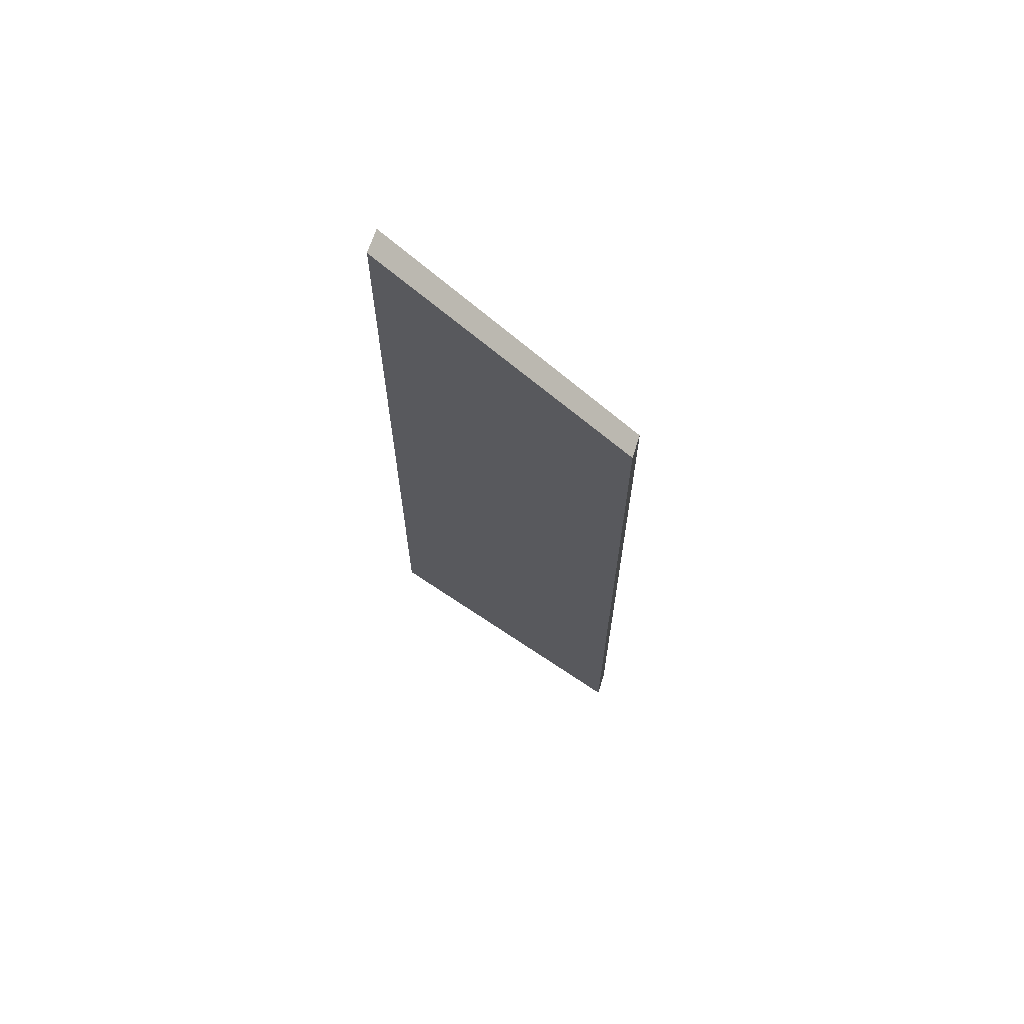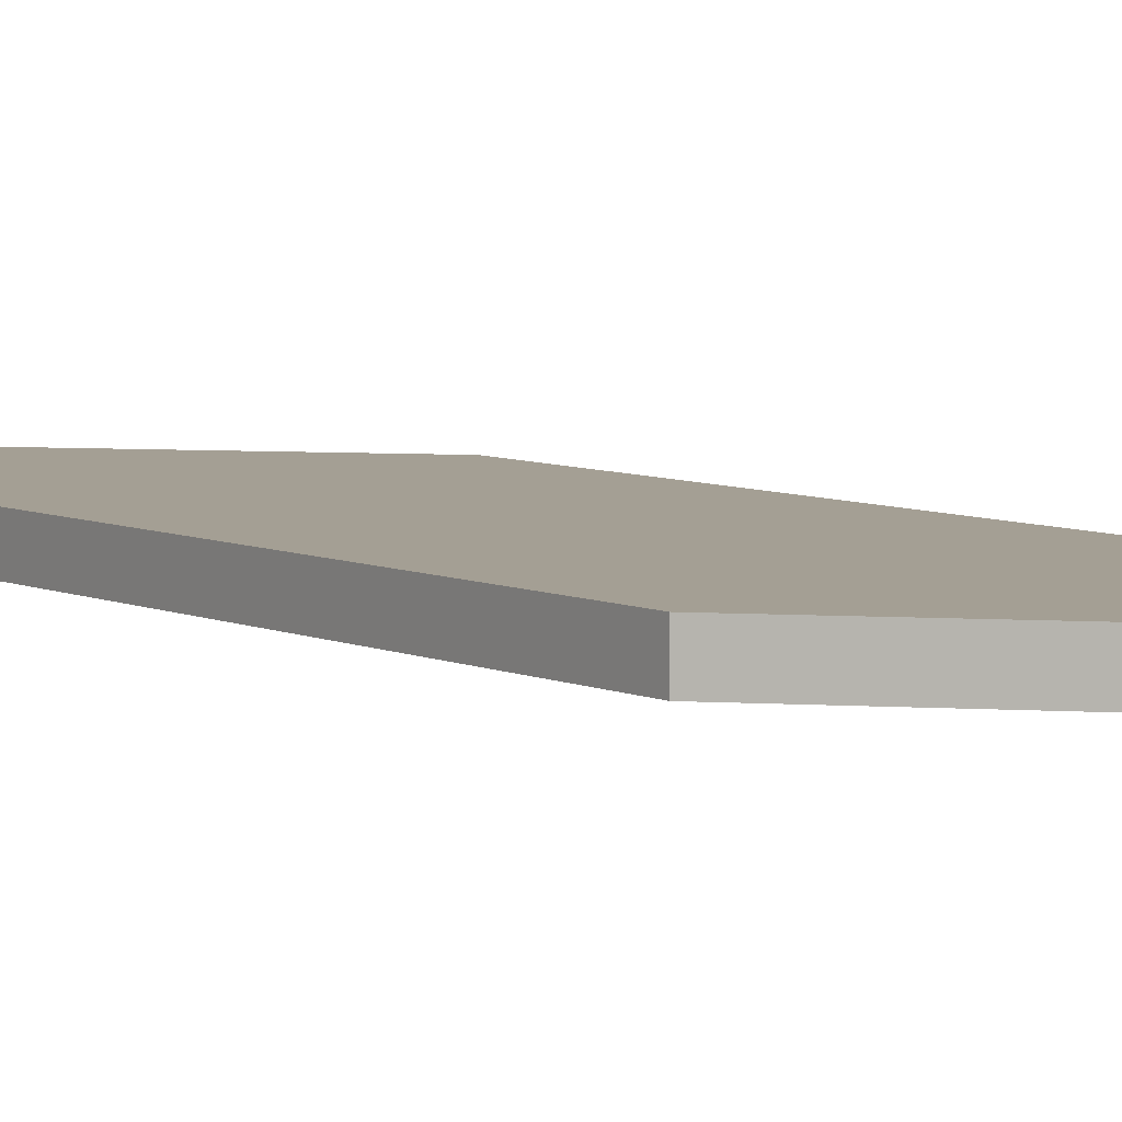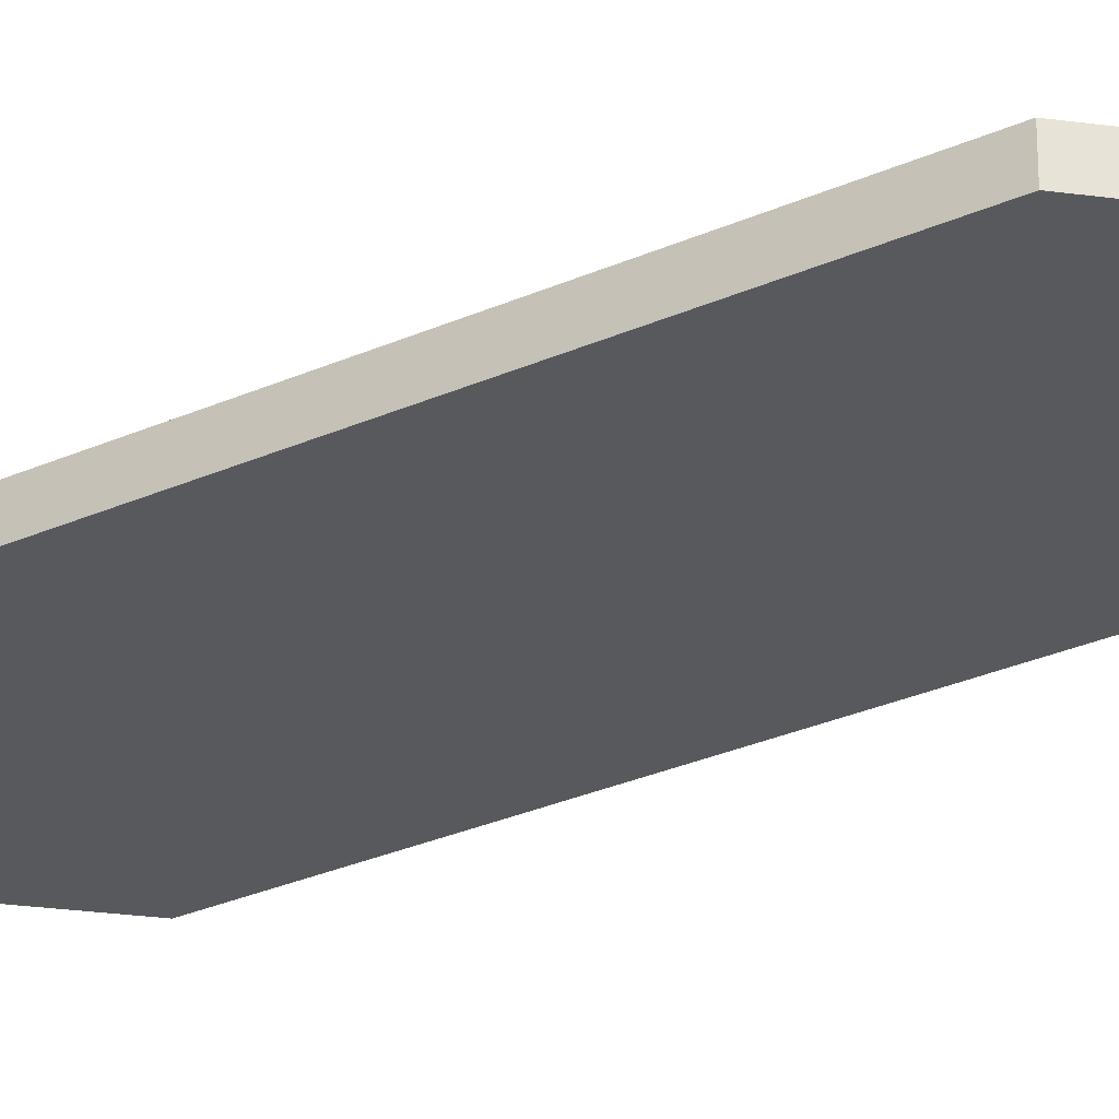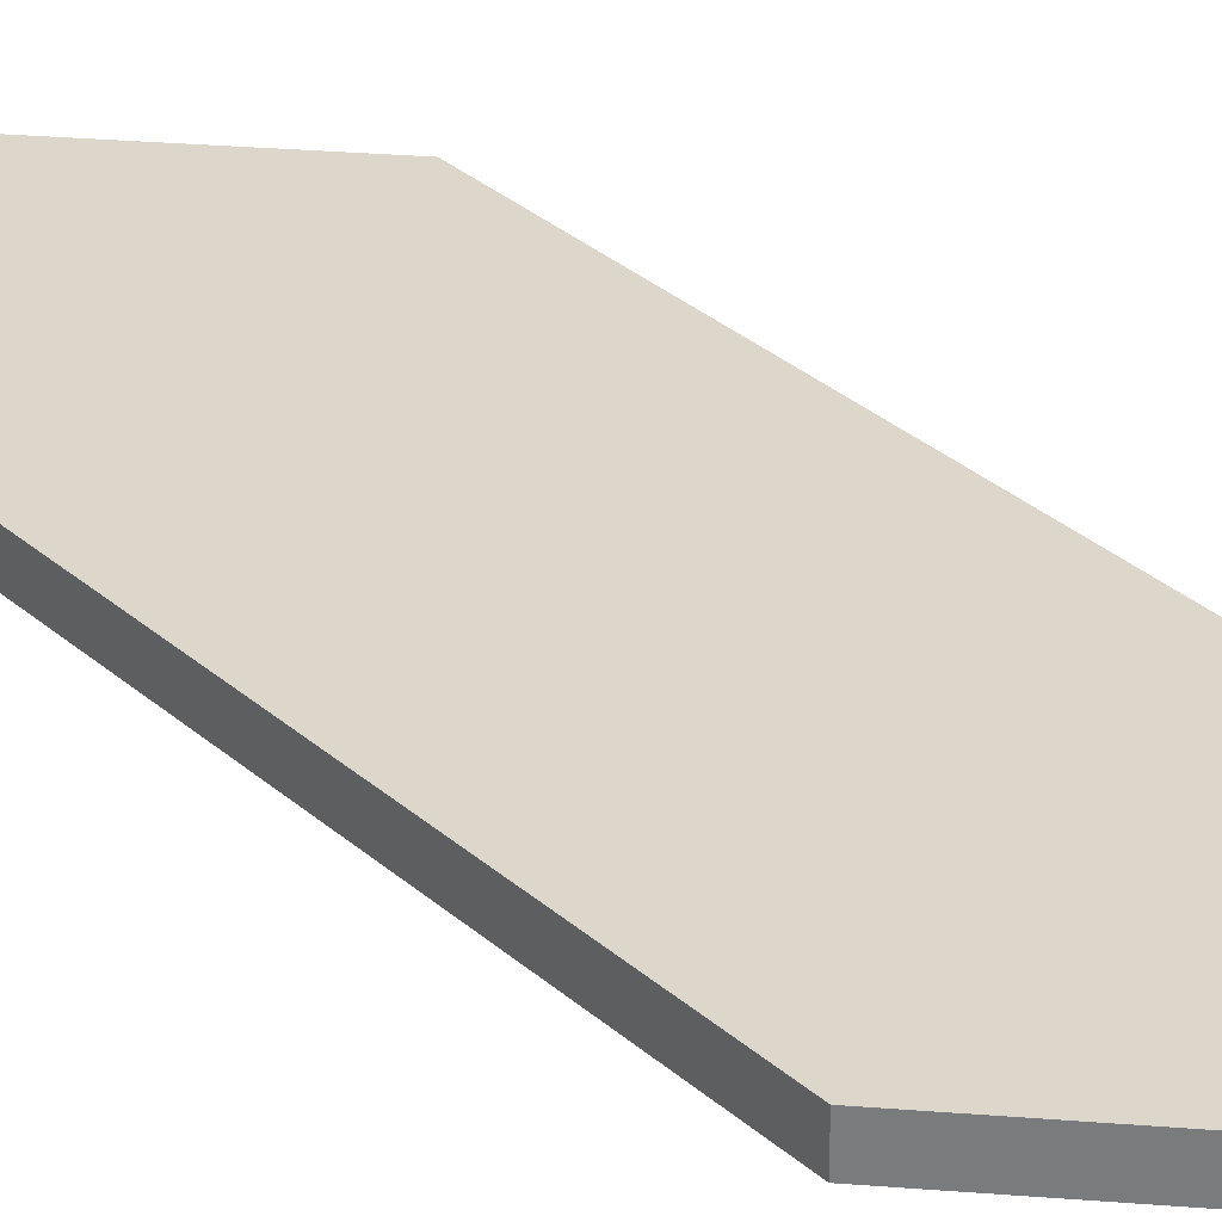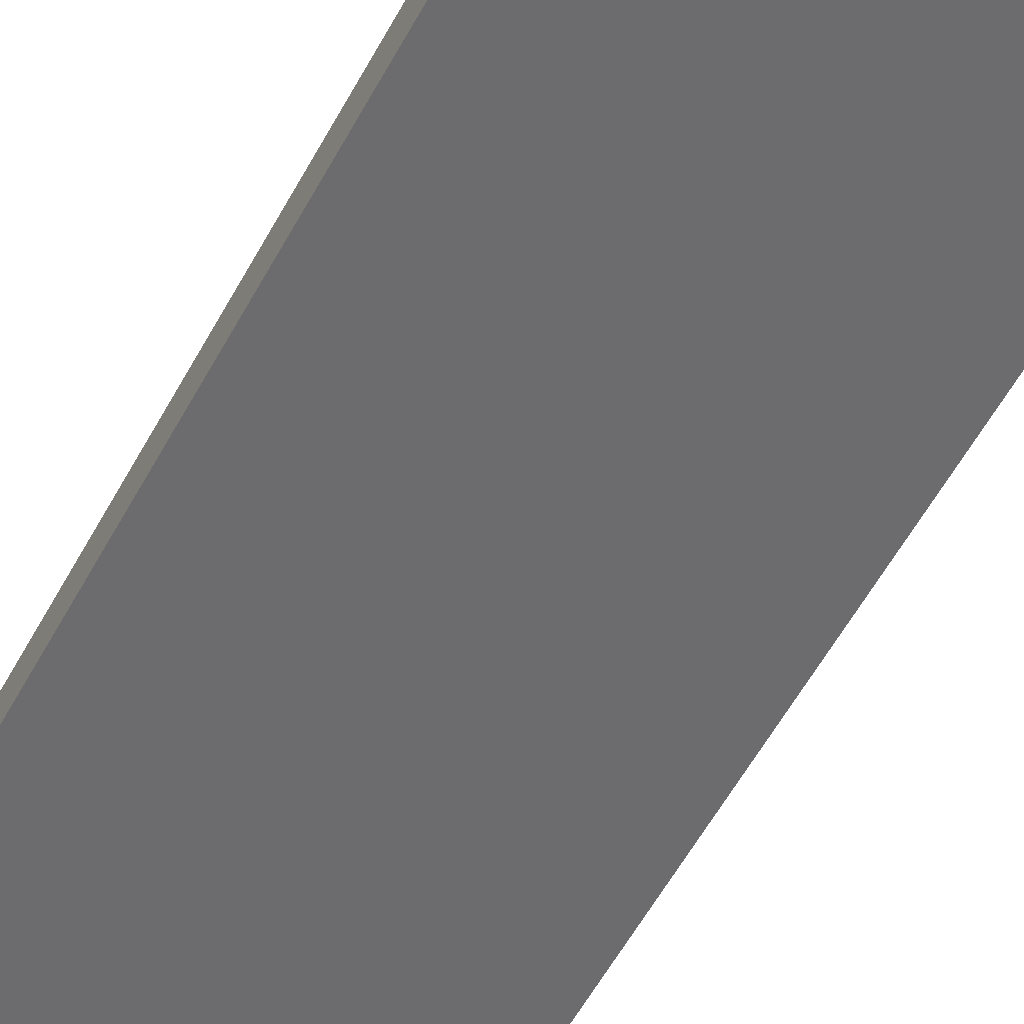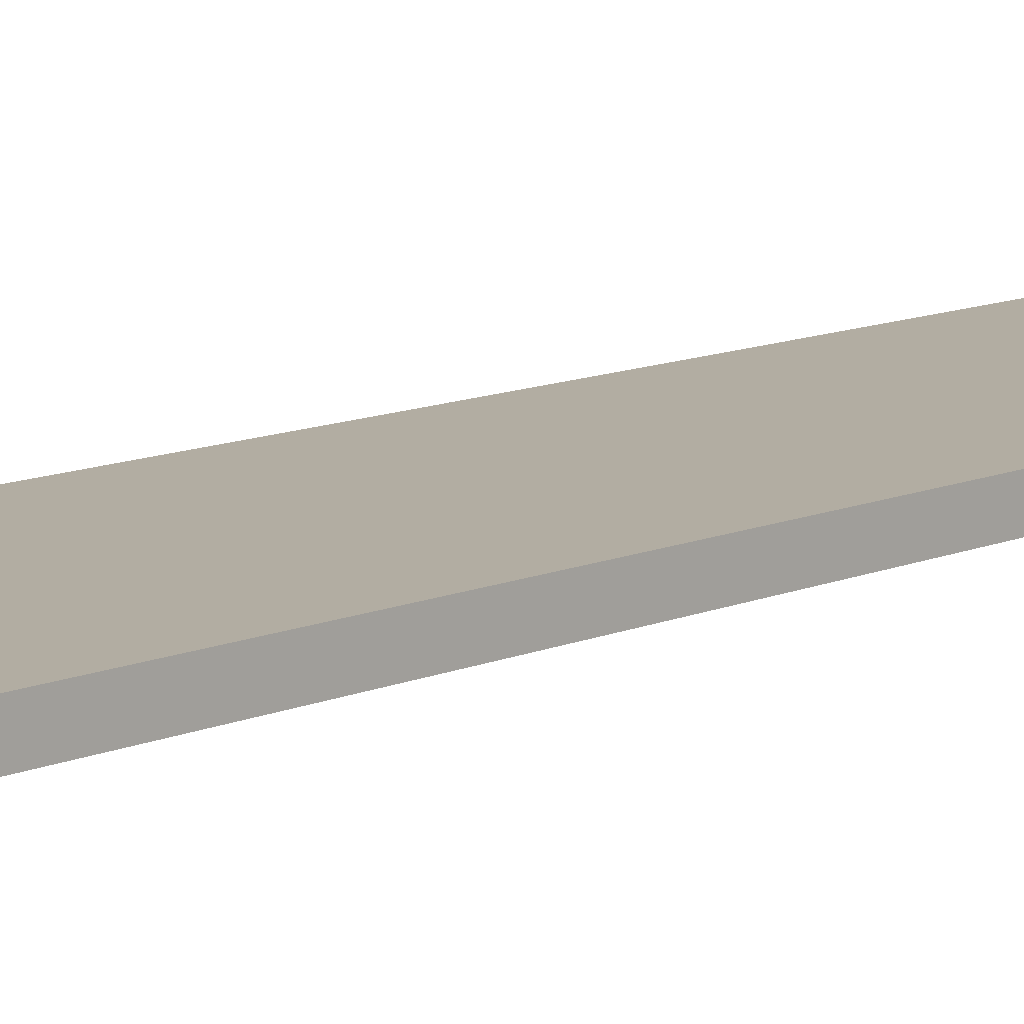
<metadata>
{"format":"obj","ext":"obj","renderer":"f3d","projection":"perspective","resolution":1024,"background":"white","views":[{"elev":67.0,"azim":-162.3,"up":"+Z"},{"elev":5.5,"azim":-32.8,"up":"+Y"},{"elev":-29.0,"azim":123.7,"up":"+Y"},{"elev":30.7,"azim":141.6,"up":"+Y"},{"elev":-53.8,"azim":152.7,"up":"+Y"},{"elev":10.6,"azim":41.8,"up":"+Y"}]}
</metadata>
<code>
o Wing1_Right_Cube.012
v -0.5 -0.05 1.5
v -0.5 -0.05 -1.5
v 0.5 -0.05 -0.5
v 0.5 -0.05 2.5
v -0.5 0.05 1.5
v -0.5 0.05 -1.5
v 0.5 0.05 -0.5
v 0.5 0.05 2.5
f 1 3 4
f 5 7 6
f 5 2 1
f 6 3 2
f 3 8 4
f 1 8 5
f 1 2 3
f 5 8 7
f 5 6 2
f 6 7 3
f 3 7 8
f 1 4 8

</code>
